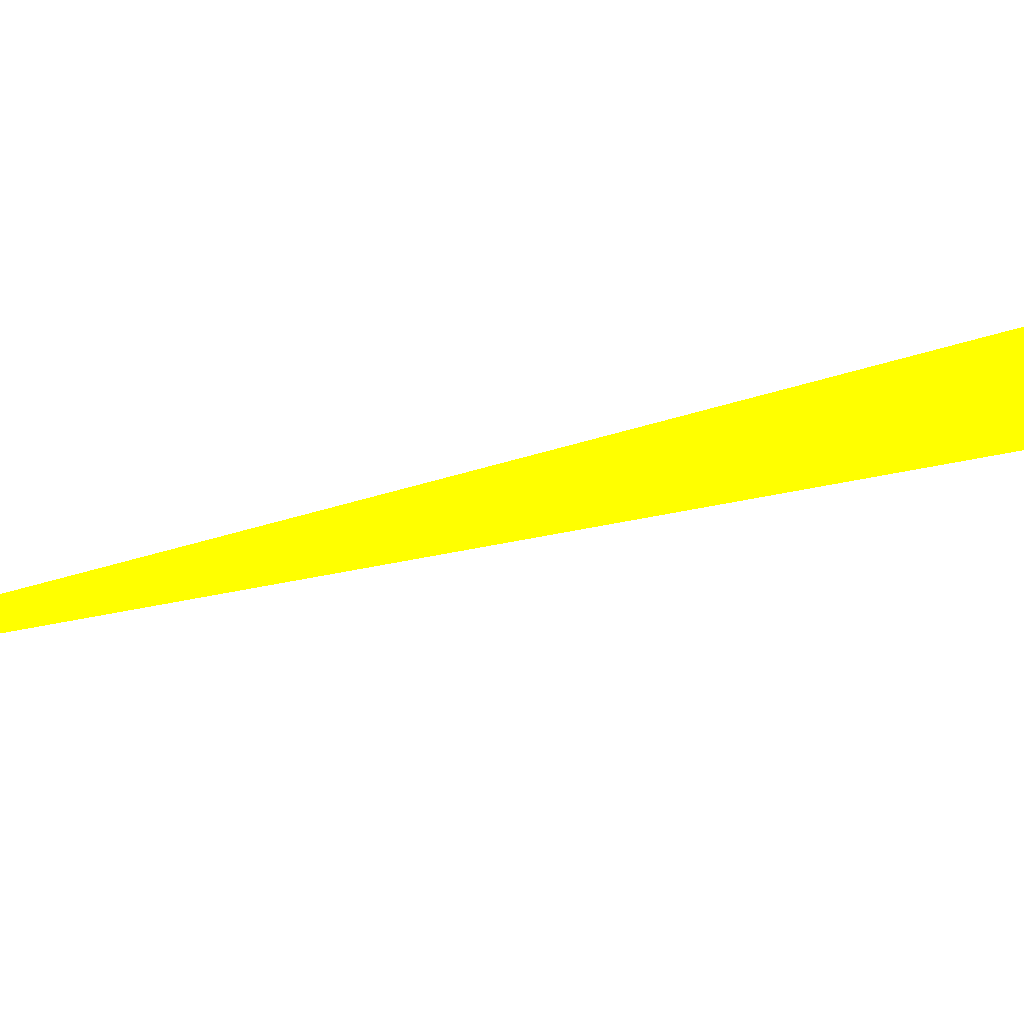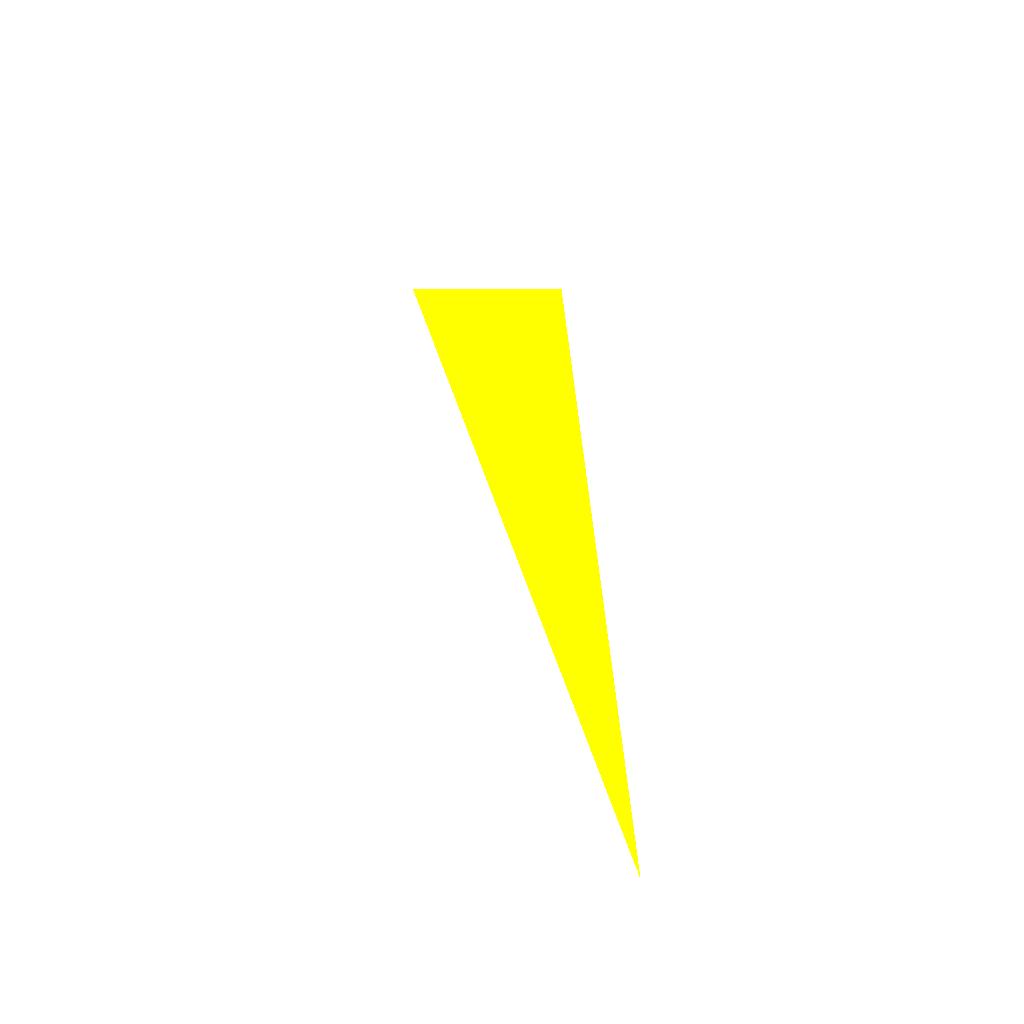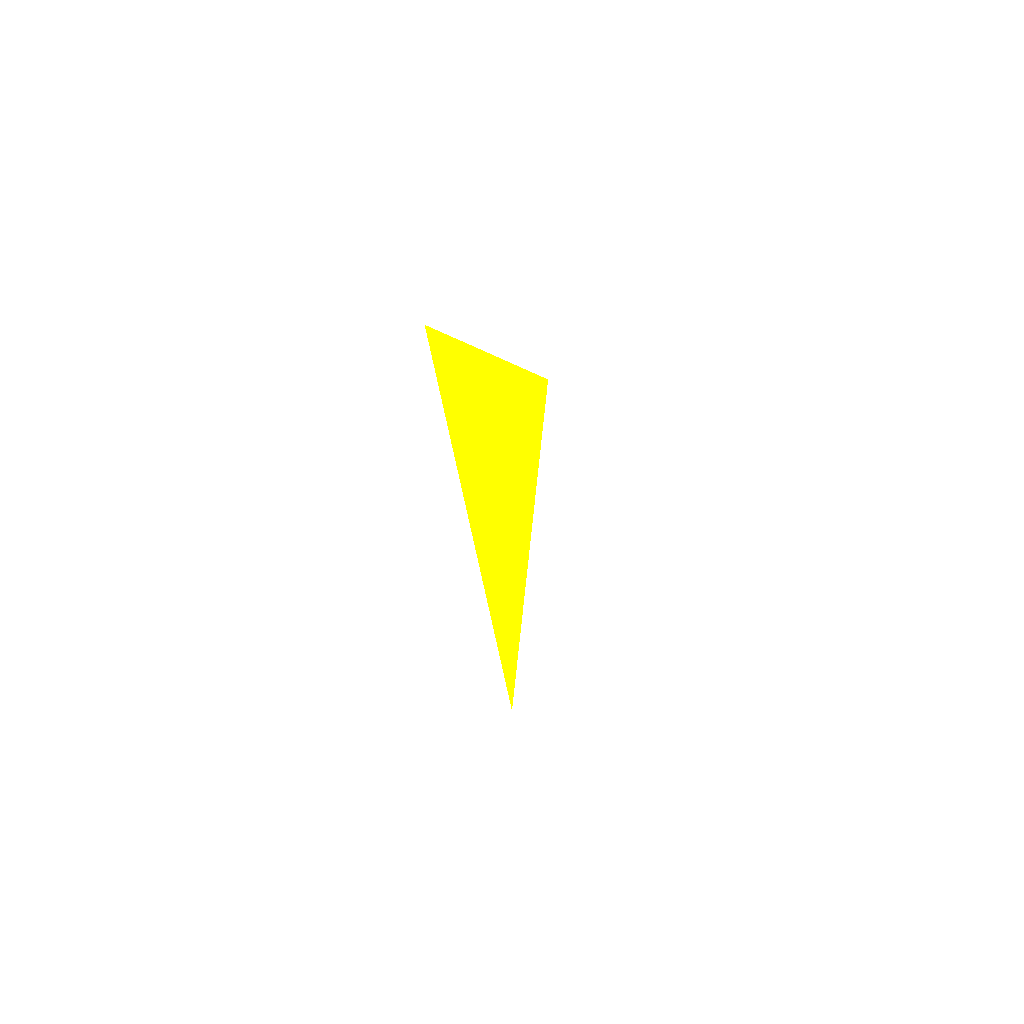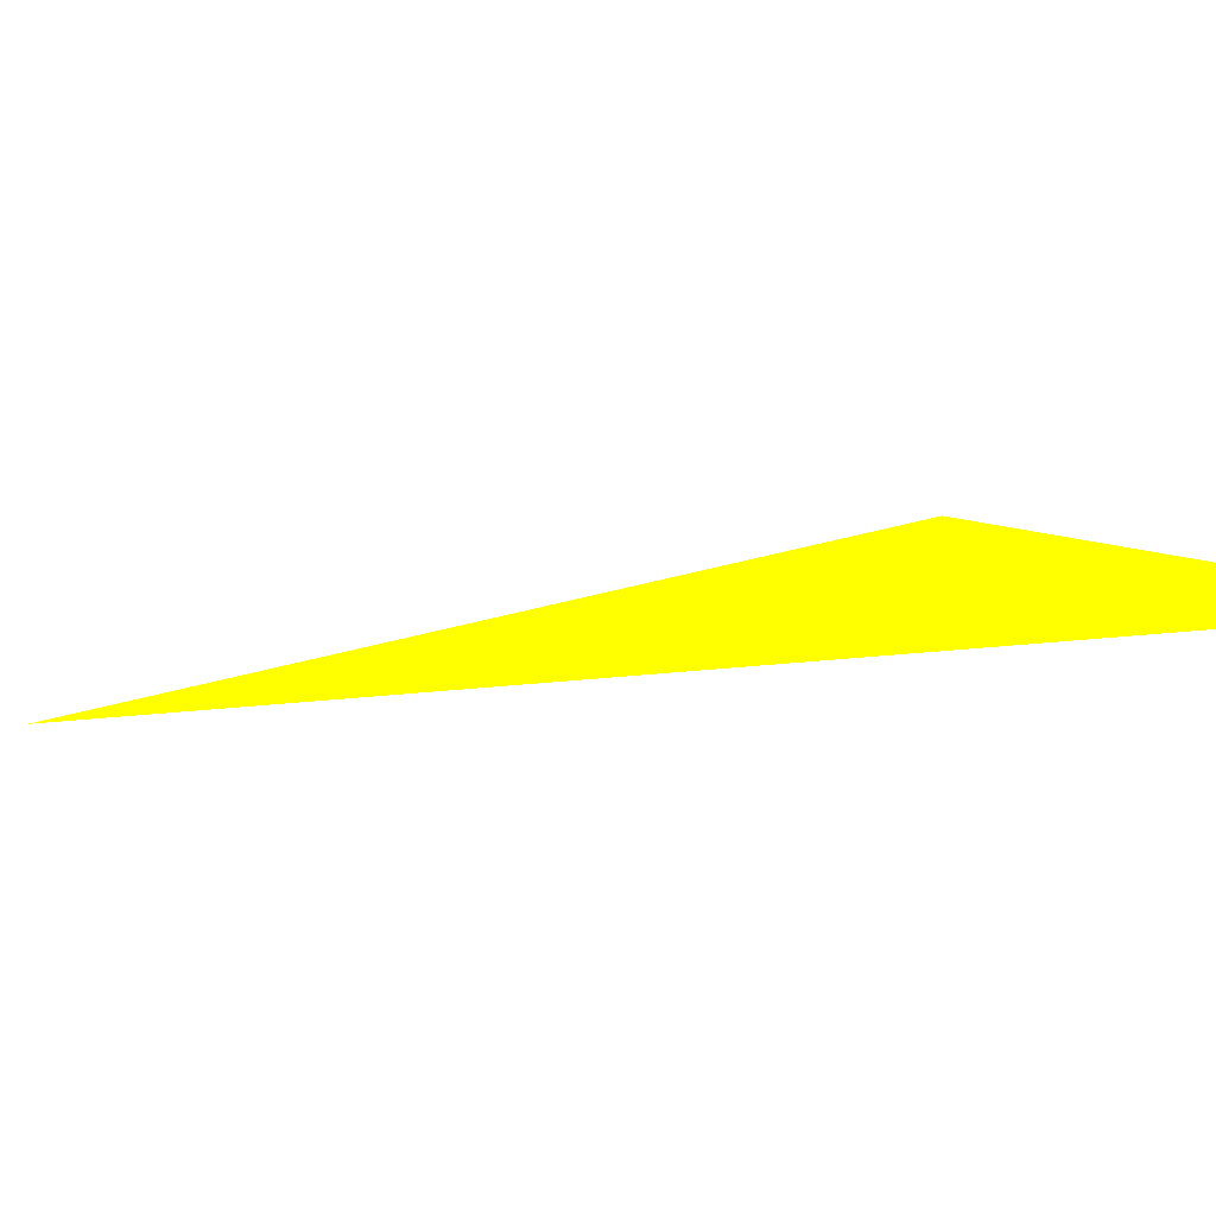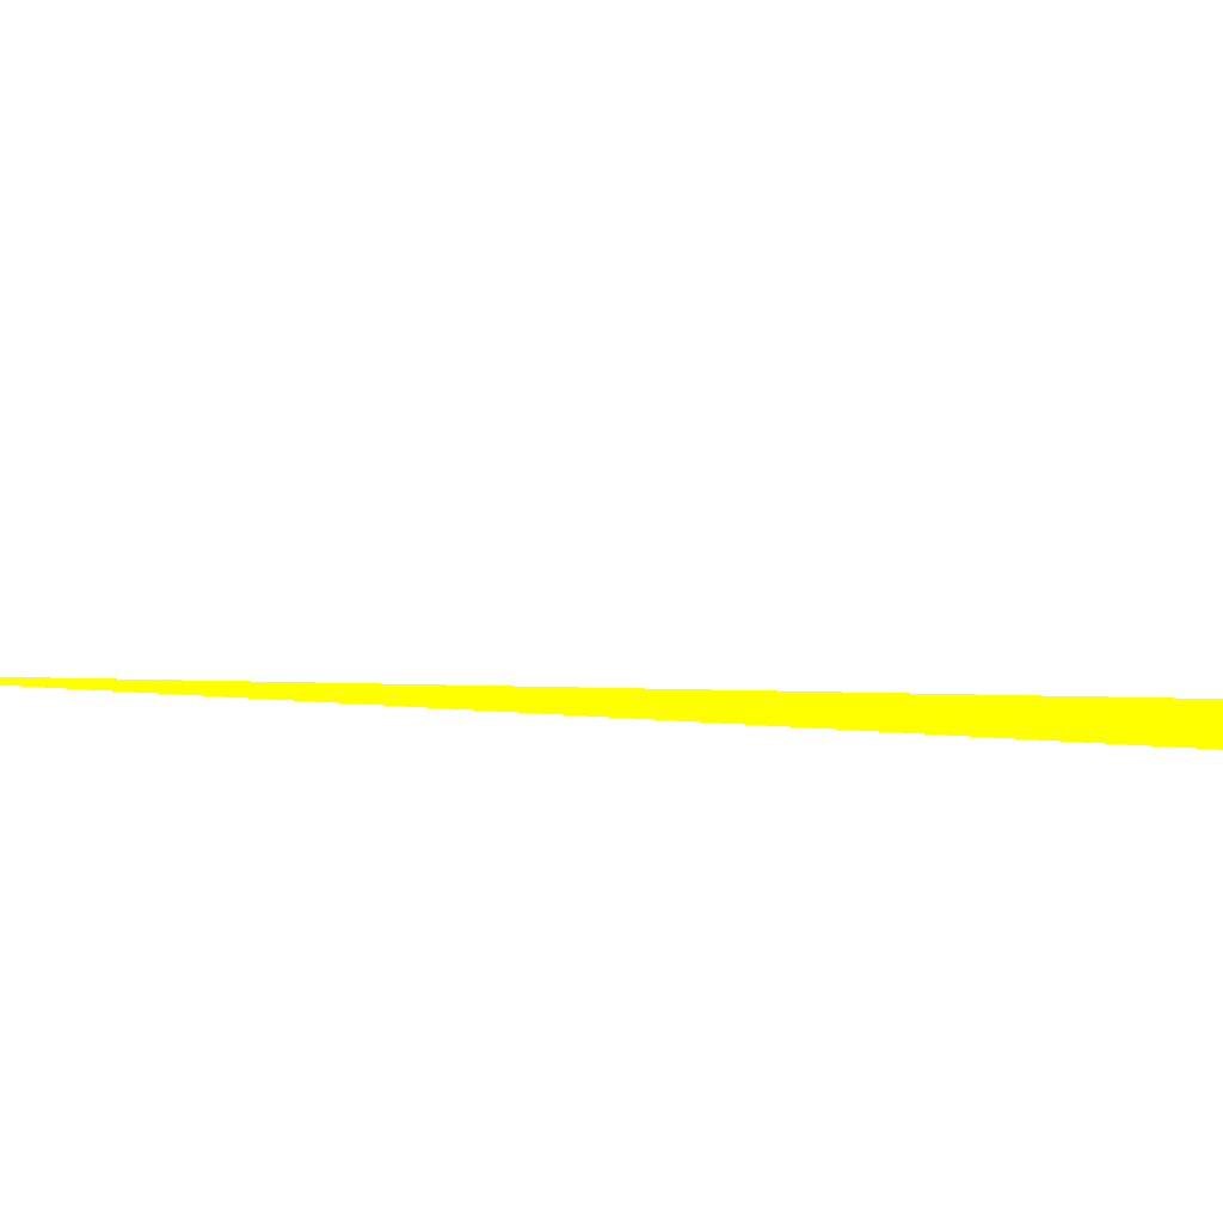
<metadata>
{"format":"obj","ext":"obj","renderer":"f3d","projection":"perspective","resolution":1024,"background":"white","views":[{"elev":-9.7,"azim":-101.3,"up":"+Y"},{"elev":-73.2,"azim":159.5,"up":"+Z"},{"elev":-45.7,"azim":-49.6,"up":"+Z"},{"elev":13.0,"azim":-14.7,"up":"+Y"},{"elev":22.3,"azim":-33.6,"up":"+Y"}]}
</metadata>
<code>
o geometry_0
v 6.125e+05 5.855e+06 648 1 1 0
v 6.125e+05 5.855e+06 664 1 1 0
v 6.125e+05 5.855e+06 664 1 1 0
f 2 1 3

</code>
